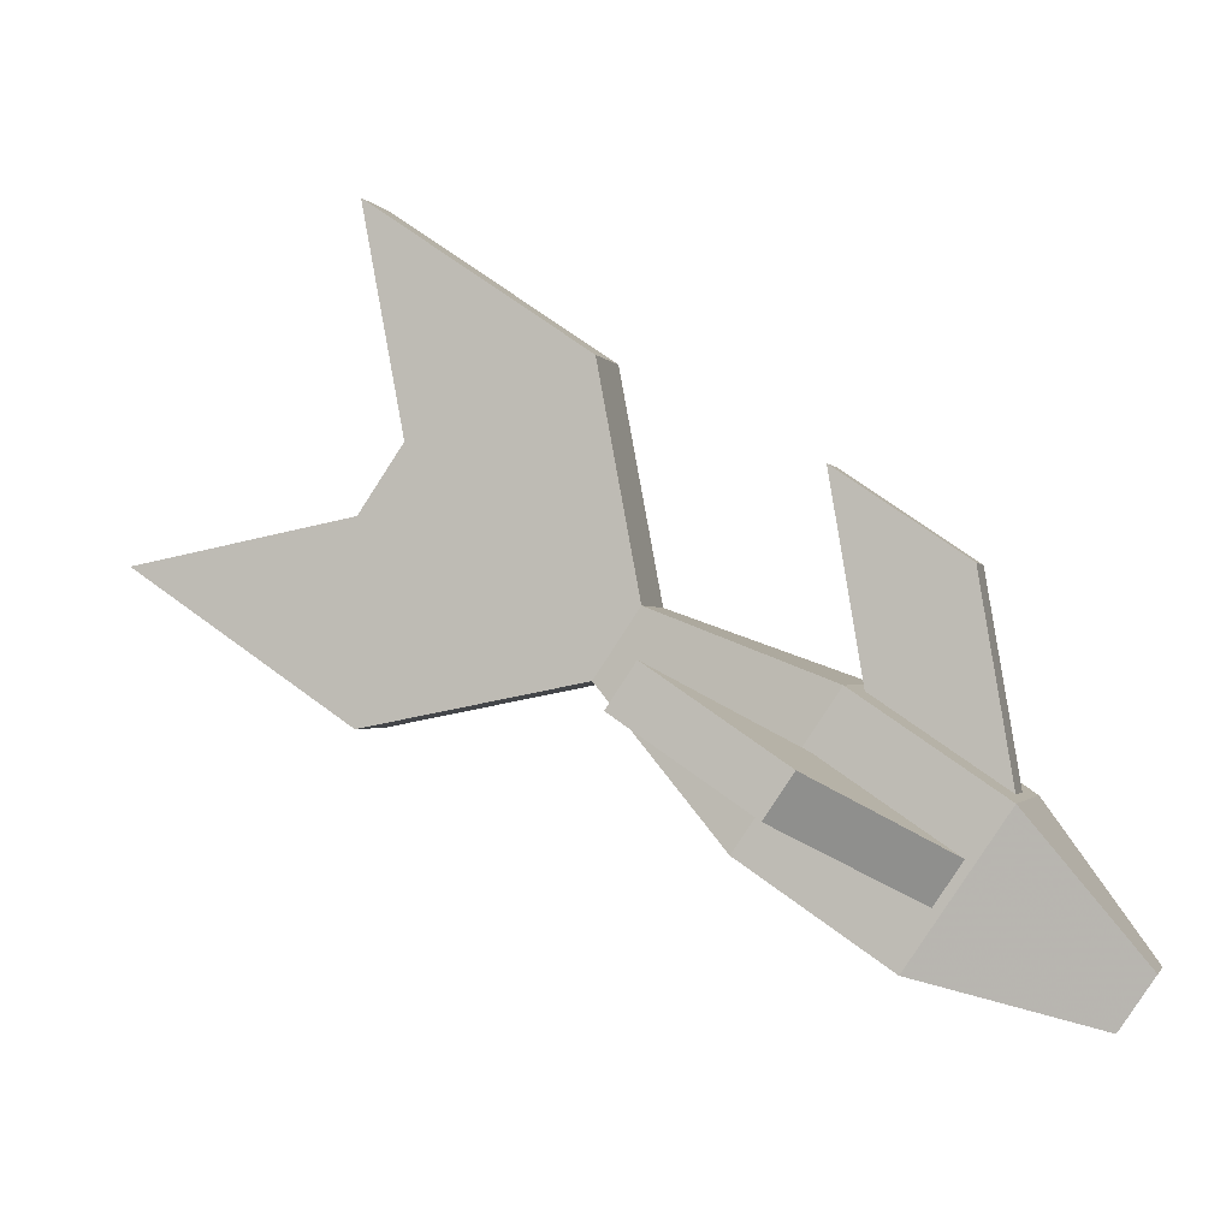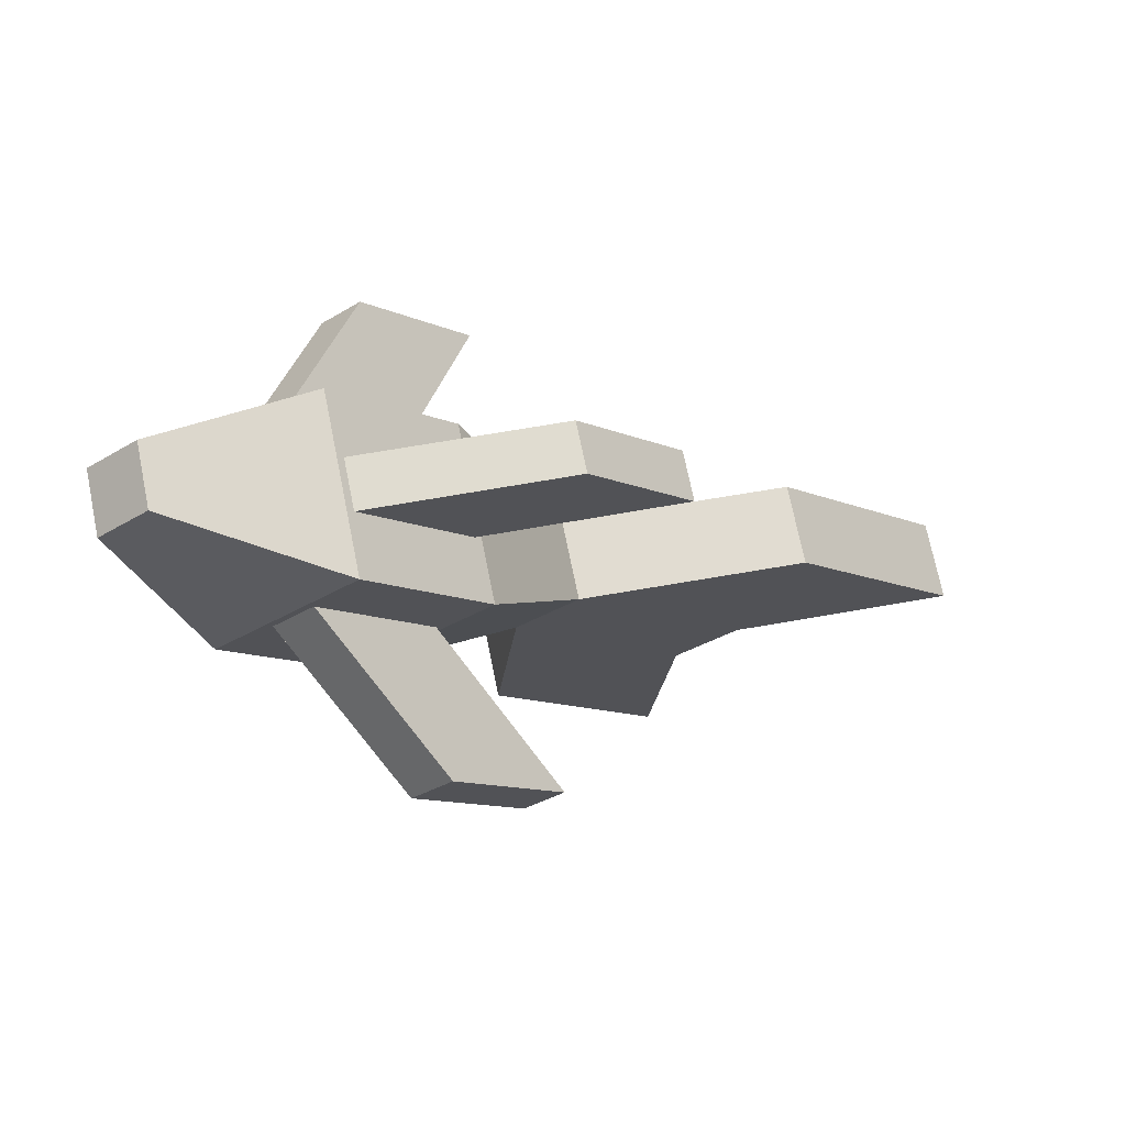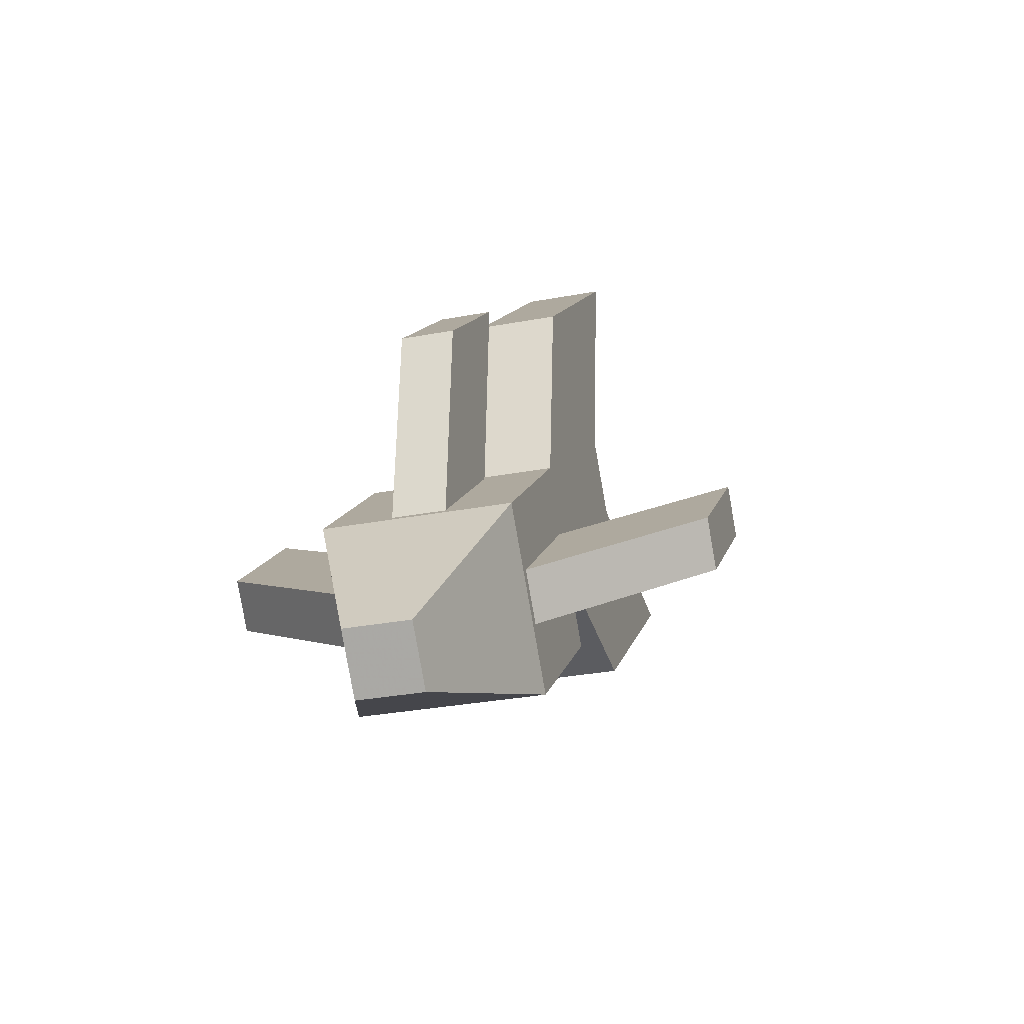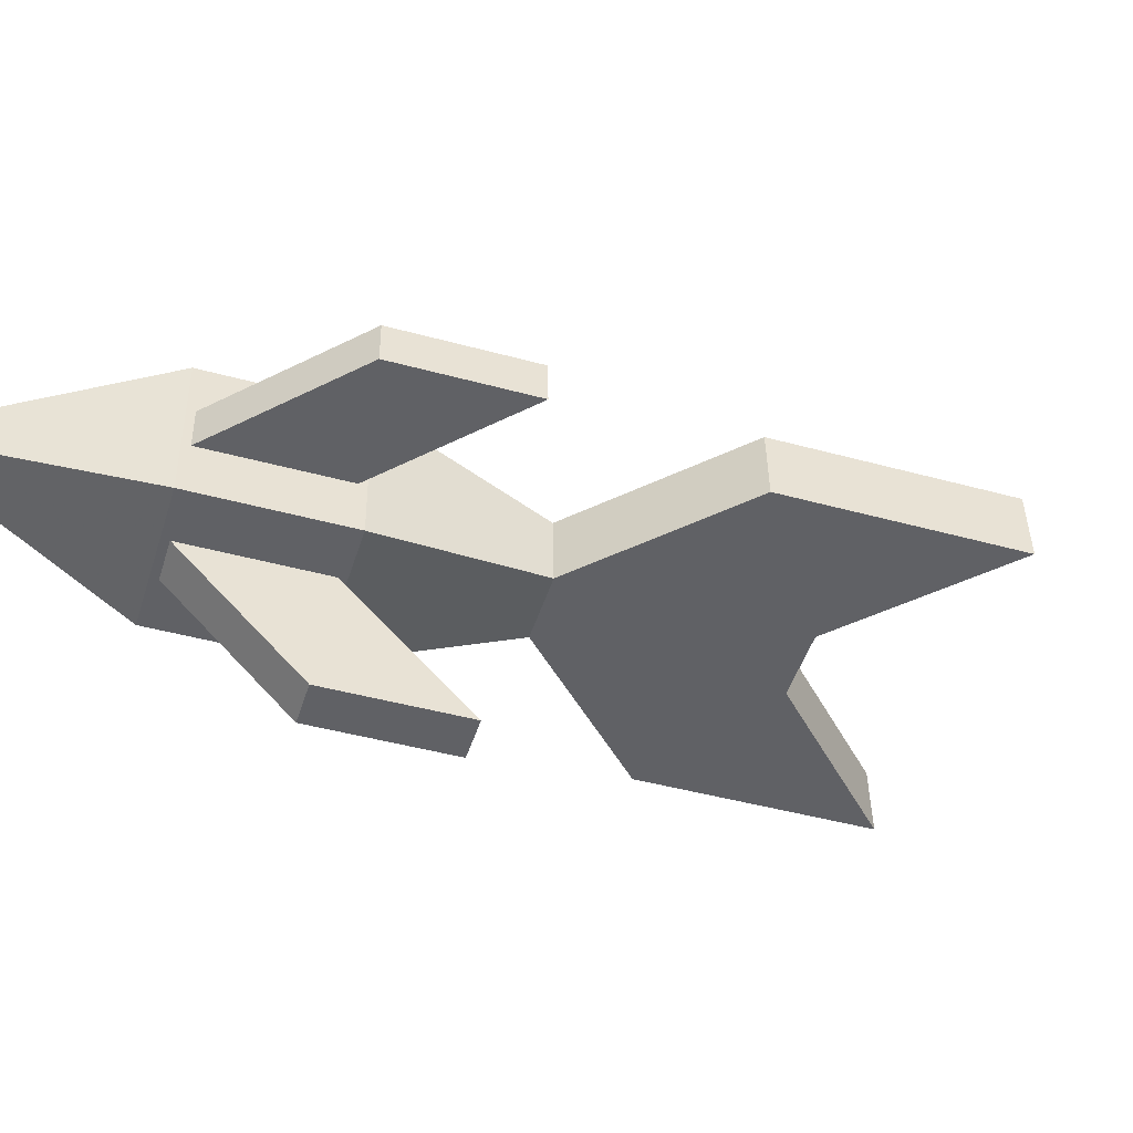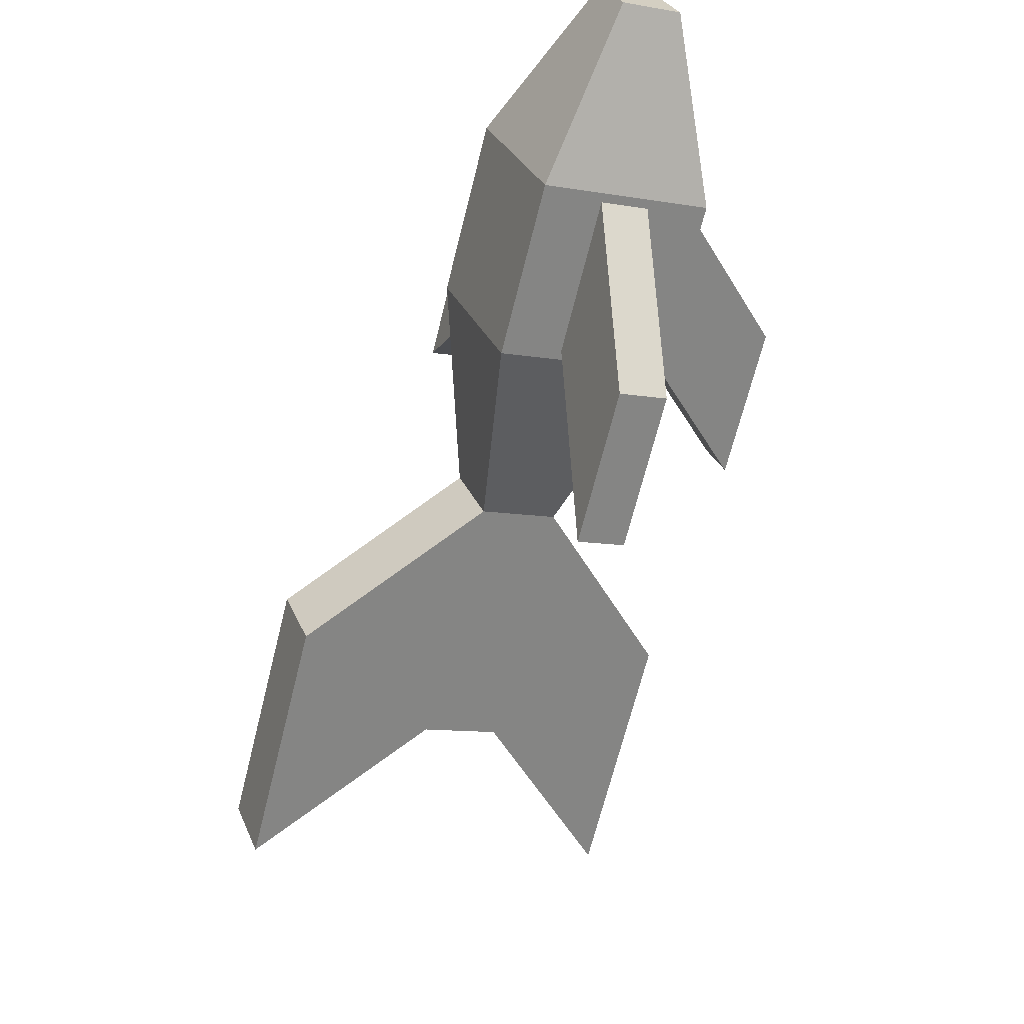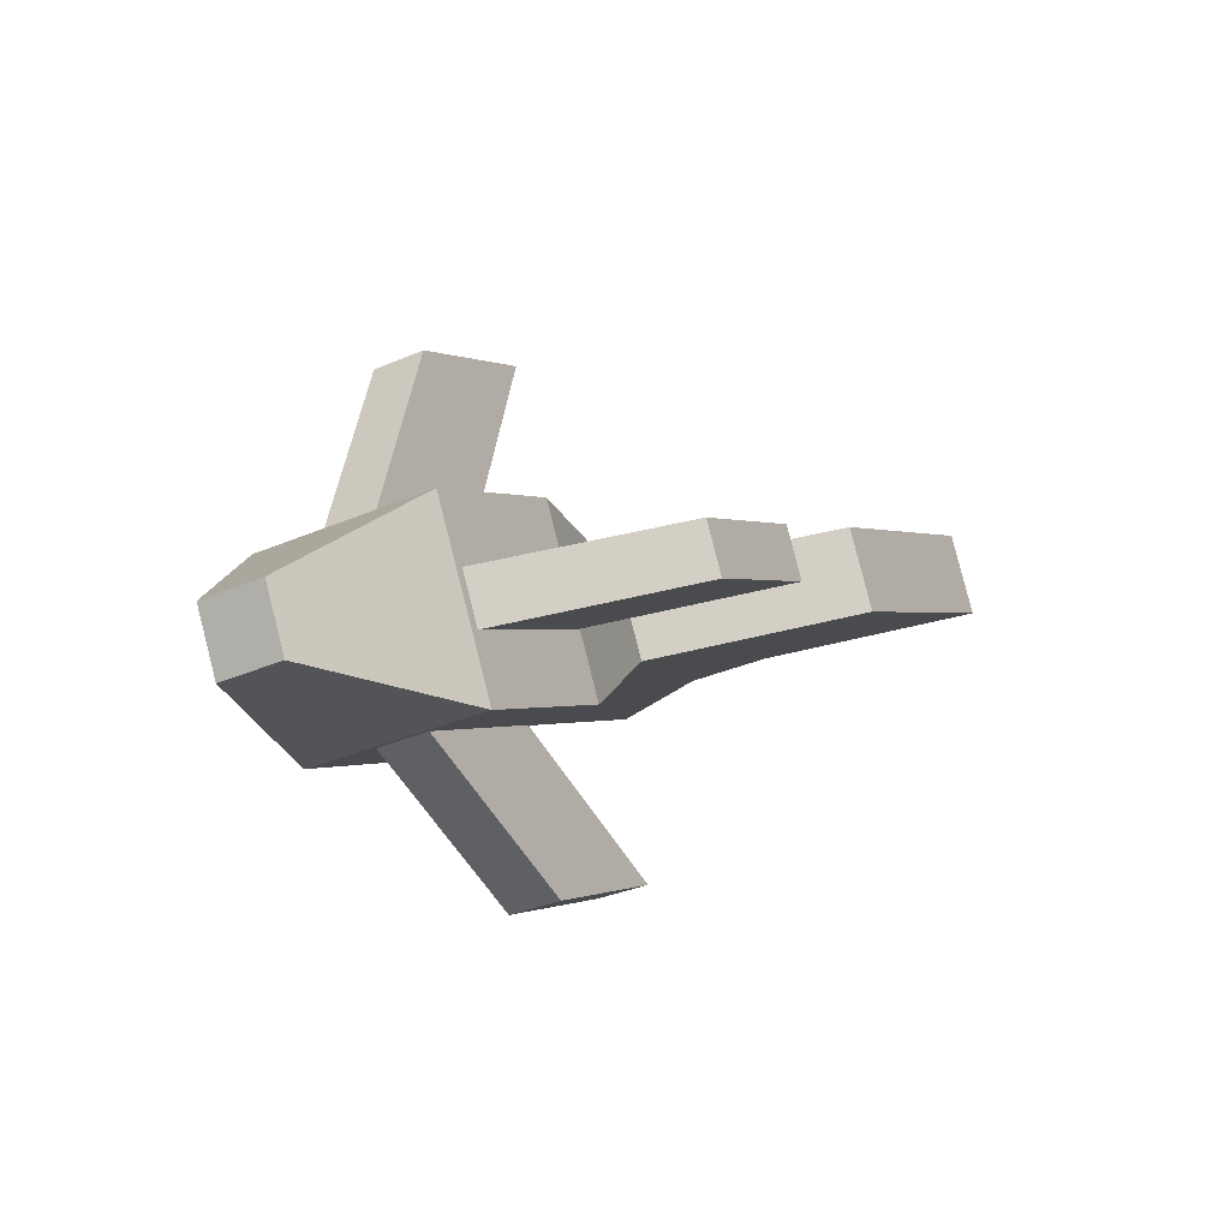
<metadata>
{"format":"obj","ext":"obj","renderer":"f3d","projection":"perspective","resolution":1024,"background":"white","views":[{"elev":76.3,"azim":-95.0,"up":"+Y"},{"elev":-3.4,"azim":-3.0,"up":"+Y"},{"elev":61.0,"azim":-79.1,"up":"+Z"},{"elev":-28.9,"azim":31.6,"up":"+Y"},{"elev":-61.6,"azim":-55.5,"up":"+Y"},{"elev":5.2,"azim":-14.3,"up":"+Y"}]}
</metadata>
<code>
v 1.216 -1.104 -3.495
v 1.099 -0.5034 -3.668
v 2.492 -0.6836 -5.241
v 2.609 -1.285 -5.069
v 2.583 -0.1721 -3.525
v 2.701 -0.773 -3.352
v 1.19 0.00809 -1.952
v 1.308 -0.5928 -1.779
v 3.046 0.02955 -3.138
v 3.164 -0.5713 -2.965
v 4.807 0.3251 -3.307
v 4.925 -0.2758 -3.134
v 1.653 0.2098 -1.565
v 3.414 0.5053 -1.733
v 3.531 -0.0956 -1.561
v 1.771 -0.3911 -1.392
v 0.08158 -0.9371 -0.7531
v -0.1752 0.3771 -1.131
v -0.1702 1.644 -0.9789
v 0.1179 1.77 -0.7382
v 0.9405 1.663 -1.667
v 0.6525 1.538 -1.908
v 0.8375 0.8182 -0.2848
v 0.427 0.6666 -0.5331
v 0.1389 0.5412 -0.7738
v 1.094 -0.496 0.09308
v -0.6837 0.6476 0.1552
v -0.3957 0.7731 0.3959
v 0.3957 -0.7731 -0.3959
v 0.6837 -0.6476 -0.1552
v 1.623 -1.832 -0.6622
v 1.335 -1.958 -0.9028
v -1.094 0.496 -0.09308
v -0.8375 -0.8182 0.2848
v 0.8007 -1.726 0.2668
v 0.5126 -1.851 0.02616
v -0.427 -0.6666 0.5331
v 0.9541 -0.01957 0.01232
v 0.8811 0.3543 -0.09517
v 2.448 0.6263 -0.2136
v 2.521 0.2525 -0.1061
v -0.1389 -0.5412 0.7738
v -0.08158 0.9371 0.7531
v 0.05848 0.4607 0.8338
v 1.625 0.7327 0.7154
v 1.698 0.3589 0.8229
v 0.1315 0.08686 0.9413
v 0.1752 -0.3771 1.131
v -1.499 -0.1322 1.46
v -1.59 0.3304 1.327
v -1.233 0.4857 1.625
v -1.143 0.0231 1.758
f 1 2 3 4
f 5 6 4 3
f 7 5 3 2
f 6 8 1 4
f 5 9 10 6
f 10 9 11 12
f 8 7 2 1
f 7 13 9 5
f 9 13 14 11
f 14 15 12 11
f 16 8 6 10
f 16 10 12 15
f 13 16 15 14
f 17 18 7 8
f 19 20 21 22
f 18 23 13 7
f 24 25 22 21
f 26 17 8 16
f 25 27 19 22
f 23 26 16 13
f 23 18 25 24
f 28 24 21 20
f 29 30 31 32
f 18 33 27 25
f 18 17 34 33
f 32 31 35 36
f 17 26 30 29
f 27 28 20 19
f 37 29 32 36
f 38 39 40 41
f 34 17 29 37
f 26 23 39 38
f 30 42 35 31
f 43 23 24 28
f 23 43 44 39
f 33 43 28 27
f 41 40 45 46
f 39 44 45 40
f 42 37 36 35
f 47 38 41 46
f 26 48 42 30
f 48 26 38 47
f 48 34 37 42
f 33 34 49 50
f 44 47 46 45
f 43 33 50 51
f 43 48 47 44
f 34 48 52 49
f 48 43 51 52
f 49 52 51 50

</code>
